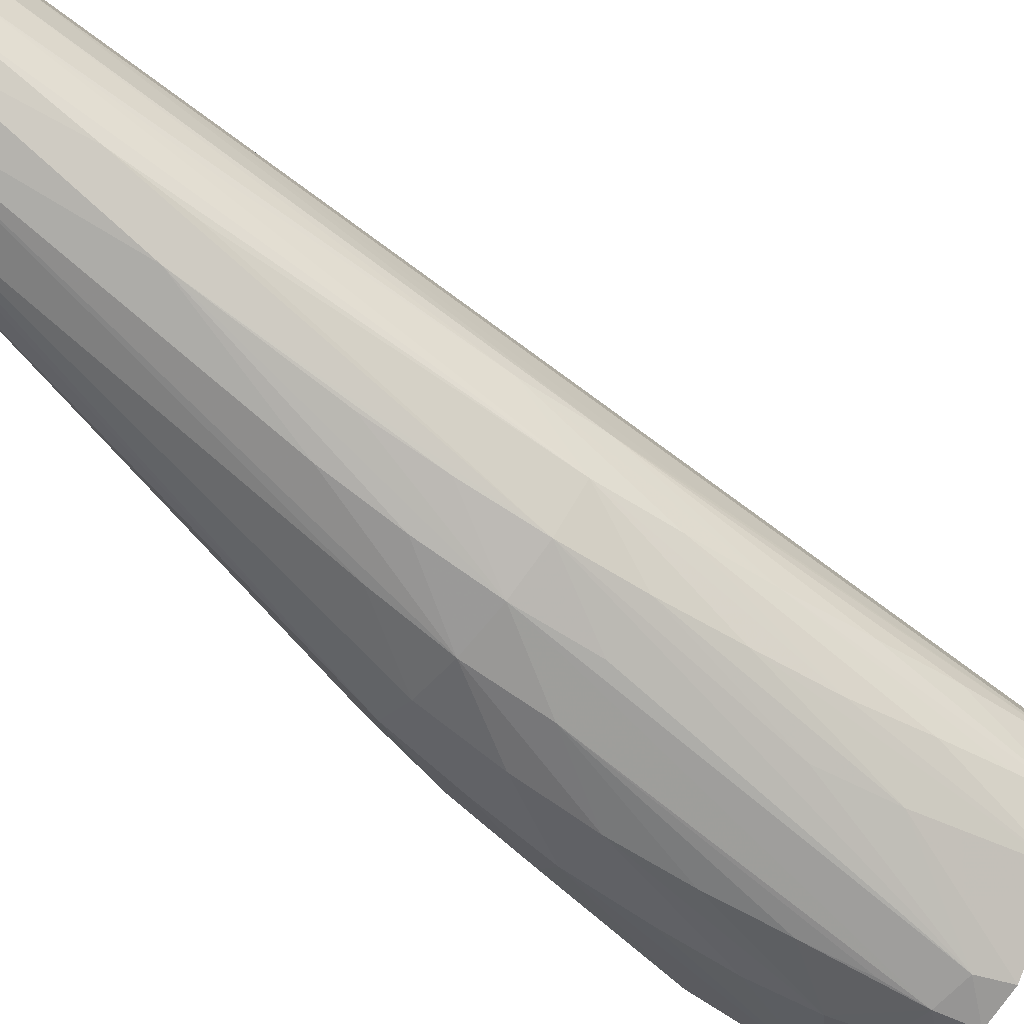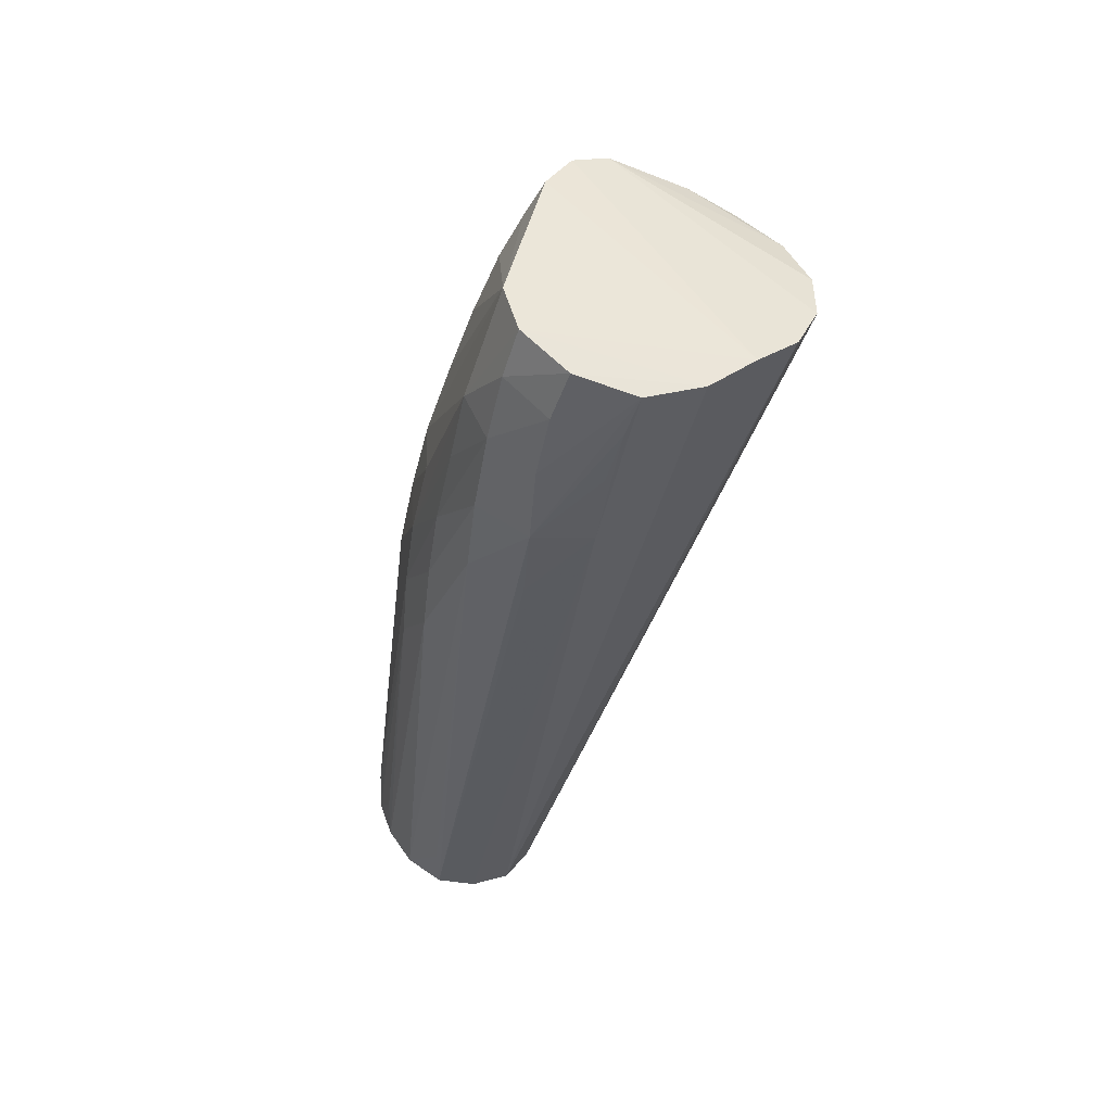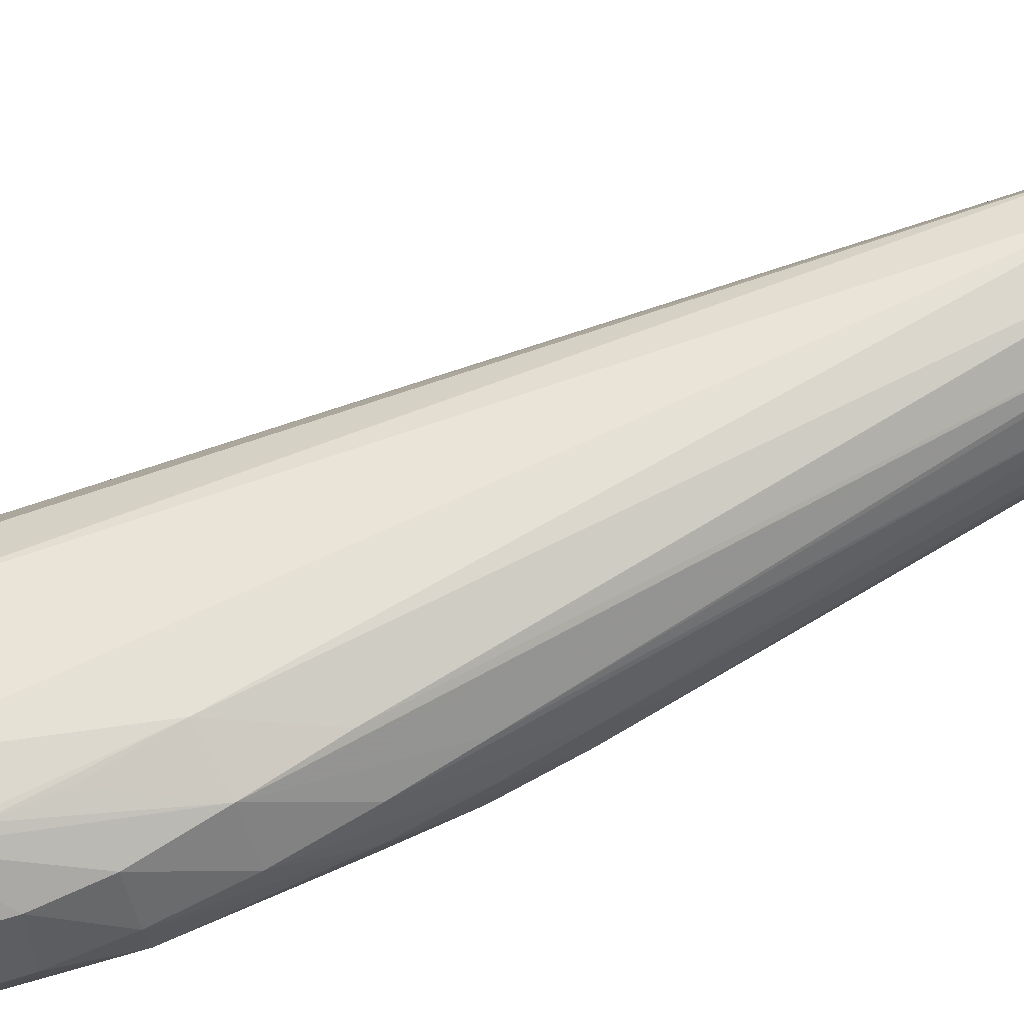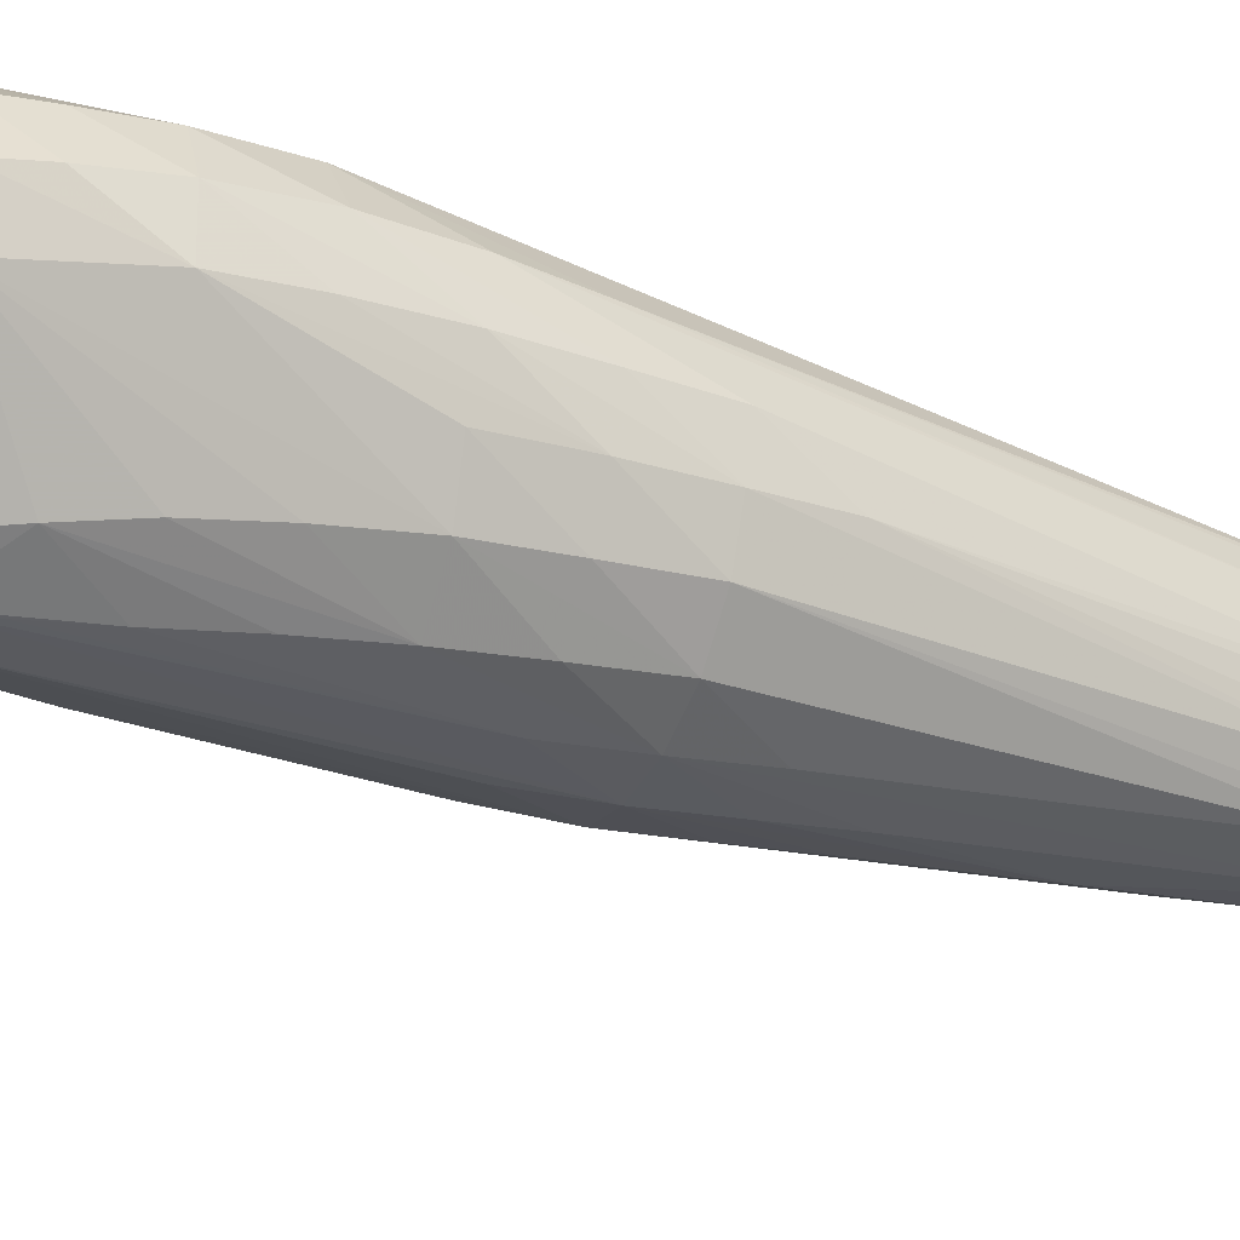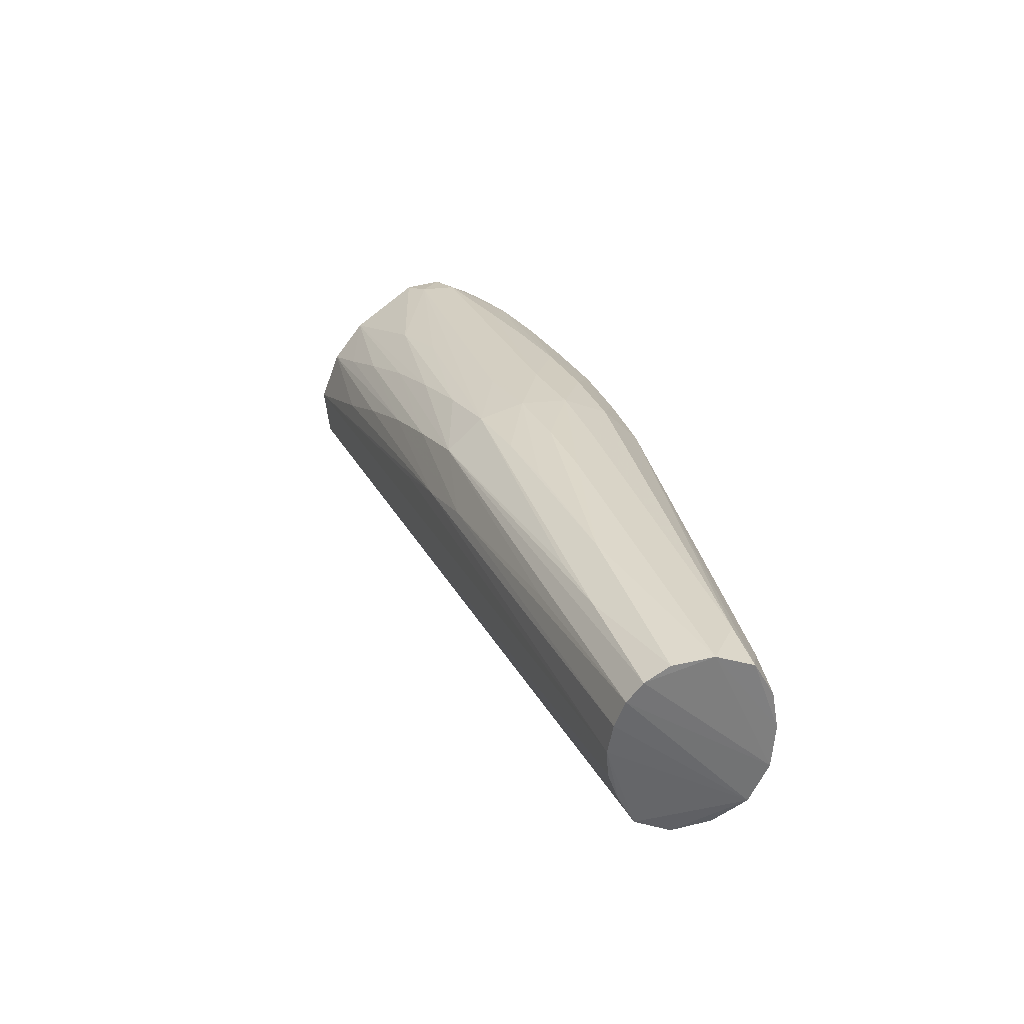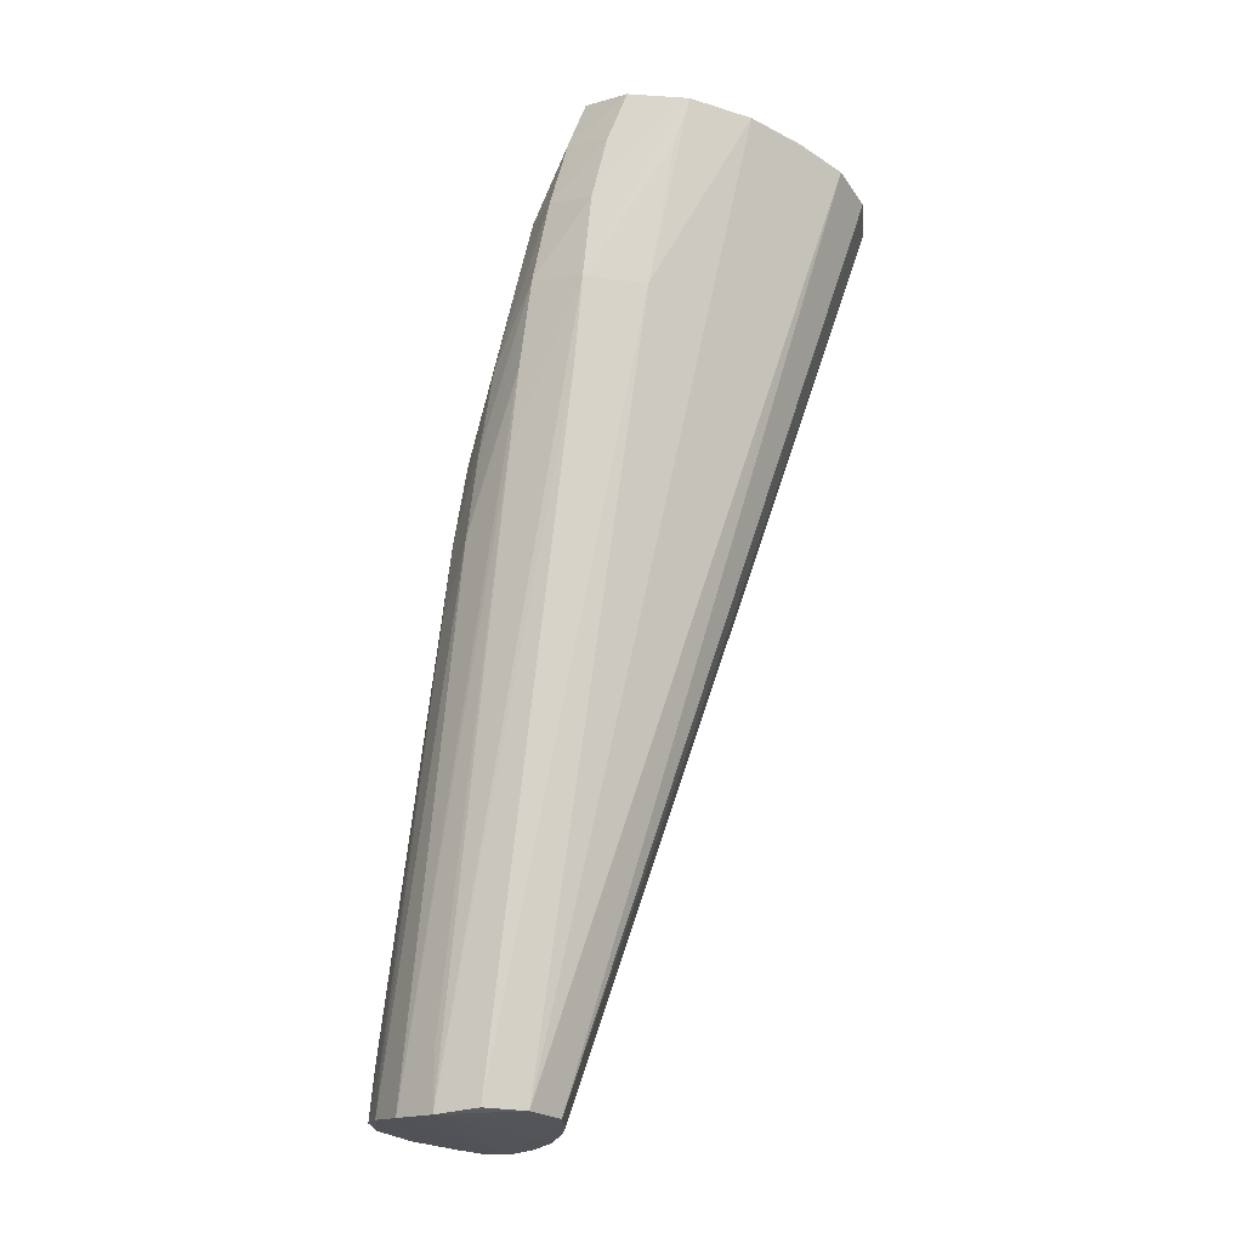
<metadata>
{"format":"obj","ext":"obj","renderer":"f3d","projection":"perspective","resolution":1024,"background":"white","views":[{"elev":-67.8,"azim":31.7,"up":"+Z"},{"elev":63.2,"azim":-30.6,"up":"+Y"},{"elev":60.9,"azim":-130.6,"up":"+Z"},{"elev":-34.8,"azim":-134.3,"up":"+Z"},{"elev":-67.6,"azim":178.5,"up":"+Y"},{"elev":-6.7,"azim":-25.6,"up":"+Y"}]}
</metadata>
<code>
v -0.07054 -0.08688 0.0178
v -0.0108 -0.1083 -0.008546
v -0.0196 -0.1055 -0.017
v -0.01132 -0.08838 -0.01644
v -0.002925 -0.09123 -0.006926
v -0.06158 -0.04843 0.02673
v -0.06206 -0.04692 0.01309
v -0.06662 -0.06699 0.01532
v -0.06458 -0.0684 0.02831
v -0.05748 -0.0275 0.02427
v -0.05609 -0.02711 0.01089
v -0.03543 -0.1395 -0.014
v -0.02783 -0.1226 -0.01569
v -0.07264 -0.1064 0.008384
v -0.05341 -0.05003 0.03849
v -0.0639 -0.08875 -0.006458
v -0.06875 -0.08678 0.005208
v -0.06397 -0.06705 0.002485
v -0.05773 -0.06954 -0.009182
v -0.03975 -0.05687 -0.0199
v -0.03512 -0.07912 -0.0216
v -0.04754 -0.07413 -0.01793
v 0.005079 -0.07365 -0.004641
v -0.002824 -0.07148 -0.01495
v 0.005728 -0.05435 -0.01273
v 0.01363 -0.05556 -0.0009099
v -0.02964 0.003839 0.04097
v -0.04167 0.006016 0.03077
v -0.04679 -0.008911 0.03338
v -0.03428 -0.01071 0.04151
v -0.05171 -0.007791 0.02095
v -0.04558 0.007904 0.01761
v -0.03684 0.01619 0.003148
v -0.02156 -0.025 -0.0234
v -0.03108 -0.04072 -0.02163
v 0.02187 -0.02448 -0.006296
v 0.01463 -0.03836 -0.009505
v 0.005052 -0.03424 -0.01851
v -0.01336 -0.01175 -0.02452
v 0.02485 -0.001574 0.03361
v 0.03105 -0.006322 0.02325
v -0.01089 0.01156 0.04349
v 0.003025 0.00789 0.04158
v -0.03599 0.01791 0.02956
v -0.02542 0.01503 0.04057
v -0.008564 -0.002048 -0.02512
v -0.01835 0.001494 -0.02022
v -0.01257 0.009307 -0.02048
v -0.003313 0.006226 -0.02454
v 0.02101 -0.007608 -0.01311
v 0.02821 -0.01169 -0.003585
v 0.01503 0.003229 0.03999
v -0.04001 0.01891 0.01538
v -0.05458 -0.09243 -0.01536
v -0.04308 -0.09679 -0.02002
v -0.04965 -0.1147 -0.01712
v -0.04539 -0.1362 -0.01603
v -0.03852 -0.1187 -0.01845
v -0.02577 -0.007009 -0.01879
v -0.03455 -0.01948 -0.01618
v -0.03093 -0.1013 -0.02038
v -0.02254 -0.08412 -0.02075
v 0.02128 -0.03857 0.003489
v 0.03264 -0.01088 0.009804
v -0.006206 -0.1085 0.00426
v -0.01391 -0.126 0.002737
v 0.001011 -0.09043 0.006604
v -0.05127 -0.05157 -0.01138
v 0.000416 -0.004346 -0.0248
v -0.05033 -0.009365 0.008227
v 0.005738 0.002284 -0.02344
v -0.04293 -0.0346 -0.01371
v -0.05774 -0.04757 0.0001782
v -0.05063 -0.02862 0.03697
v -0.03751 -0.03064 0.04365
v -0.004169 -0.05028 -0.01975
v -0.04771 -0.1943 -0.002926
v -0.07958 -0.2052 -0.002825
v -0.08578 -0.2034 0.004863
v -0.03581 -0.1774 0.003323
v -0.08425 -0.1982 0.03688
v -0.04105 -0.1766 -0.004982
v -0.04909 -0.1748 -0.009797
v -0.05097 -0.2205 0.02222
v -0.05164 -0.2175 0.02979
v -0.05203 -0.2226 0.01425
v -0.05441 -0.2241 0.007296
v -0.08363 -0.2183 0.0001667
v -0.07413 -0.2213 -0.003228
v -0.05876 -0.2129 0.0451
v -0.05455 -0.2156 0.03745
v -0.06775 -0.2106 0.04861
v -0.06405 -0.2235 -0.001804
v -0.05811 -0.2245 0.002161
v -0.0887 -0.2157 0.008636
v -0.09047 -0.2141 0.0181
v -0.07755 -0.2097 0.04621
v -0.08549 -0.2114 0.03941
v -0.08985 -0.2128 0.02905
v -0.08807 -0.2018 0.01455
f 48 49 46
f 100 95 96
f 52 42 92
f 52 40 49
f 41 85 64
f 31 70 11
f 97 98 92
f 74 45 29
f 59 20 60
f 34 59 46
f 19 68 54
f 81 99 98
f 87 86 98
f 87 99 94
f 98 99 87
f 92 98 90
f 90 52 92
f 40 52 90
f 90 41 40
f 73 68 19
f 70 68 73
f 1 99 6
f 96 99 1
f 8 17 1
f 43 52 49
f 42 52 43
f 49 48 43
f 53 42 43
f 43 48 53
f 29 31 10
f 6 74 10
f 10 74 29
f 10 1 6
f 8 1 10
f 53 70 32
f 70 31 32
f 53 32 44
f 44 42 53
f 44 45 42
f 9 74 6
f 98 74 9
f 9 81 98
f 6 99 9
f 99 81 9
f 98 97 15
f 15 74 98
f 47 48 46
f 46 59 47
f 46 49 69
f 39 34 46
f 20 59 35
f 59 34 35
f 60 20 72
f 20 68 72
f 22 20 55
f 55 54 22
f 22 68 20
f 22 54 68
f 98 86 84
f 84 90 98
f 64 85 84
f 86 65 84
f 79 17 16
f 19 54 16
f 14 100 96
f 96 1 14
f 14 1 17
f 95 100 14
f 14 79 95
f 14 17 79
f 7 31 11
f 7 10 31
f 8 10 7
f 7 17 8
f 29 45 28
f 45 44 28
f 28 31 29
f 28 32 31
f 28 44 32
f 75 15 97
f 75 97 92
f 92 42 75
f 42 45 75
f 74 15 75
f 33 47 59
f 33 59 60
f 60 72 33
f 48 47 33
f 33 72 68
f 33 70 53
f 33 68 70
f 53 48 33
f 62 69 3
f 71 69 49
f 71 41 64
f 49 40 71
f 40 41 71
f 3 77 83
f 78 16 54
f 63 51 64
f 64 65 63
f 2 87 94
f 94 77 2
f 91 84 85
f 90 84 91
f 85 41 91
f 41 90 91
f 67 65 64
f 64 84 67
f 67 84 65
f 18 16 17
f 17 7 18
f 18 73 19
f 19 16 18
f 18 7 11
f 11 70 18
f 70 73 18
f 45 74 27
f 27 75 45
f 21 39 46
f 34 39 21
f 21 35 34
f 55 20 21
f 20 35 21
f 61 62 3
f 55 21 61
f 69 62 61
f 46 69 61
f 61 21 46
f 64 51 50
f 50 71 64
f 69 71 38
f 71 50 38
f 93 77 94
f 93 83 77
f 55 57 89
f 57 83 89
f 83 93 89
f 89 93 94
f 89 99 96
f 94 99 89
f 79 16 88
f 16 78 88
f 95 79 88
f 78 89 88
f 96 95 88
f 88 89 96
f 86 87 66
f 66 65 86
f 82 77 3
f 3 2 82
f 82 2 77
f 26 63 65
f 51 63 26
f 74 75 30
f 30 27 74
f 75 27 30
f 3 83 13
f 13 61 3
f 58 83 57
f 58 61 83
f 58 57 55
f 55 61 58
f 36 50 51
f 3 69 76
f 69 38 76
f 24 38 50
f 55 89 56
f 56 89 78
f 56 54 55
f 56 78 54
f 87 2 80
f 80 66 87
f 2 66 80
f 65 66 23
f 23 26 65
f 51 26 23
f 23 36 51
f 83 61 12
f 12 13 83
f 61 13 12
f 38 24 4
f 3 76 4
f 4 76 38
f 4 2 3
f 4 24 2
f 50 36 37
f 36 23 37
f 5 66 2
f 5 23 66
f 5 37 23
f 25 24 50
f 50 37 25
f 2 24 25
f 25 5 2
f 37 5 25

</code>
